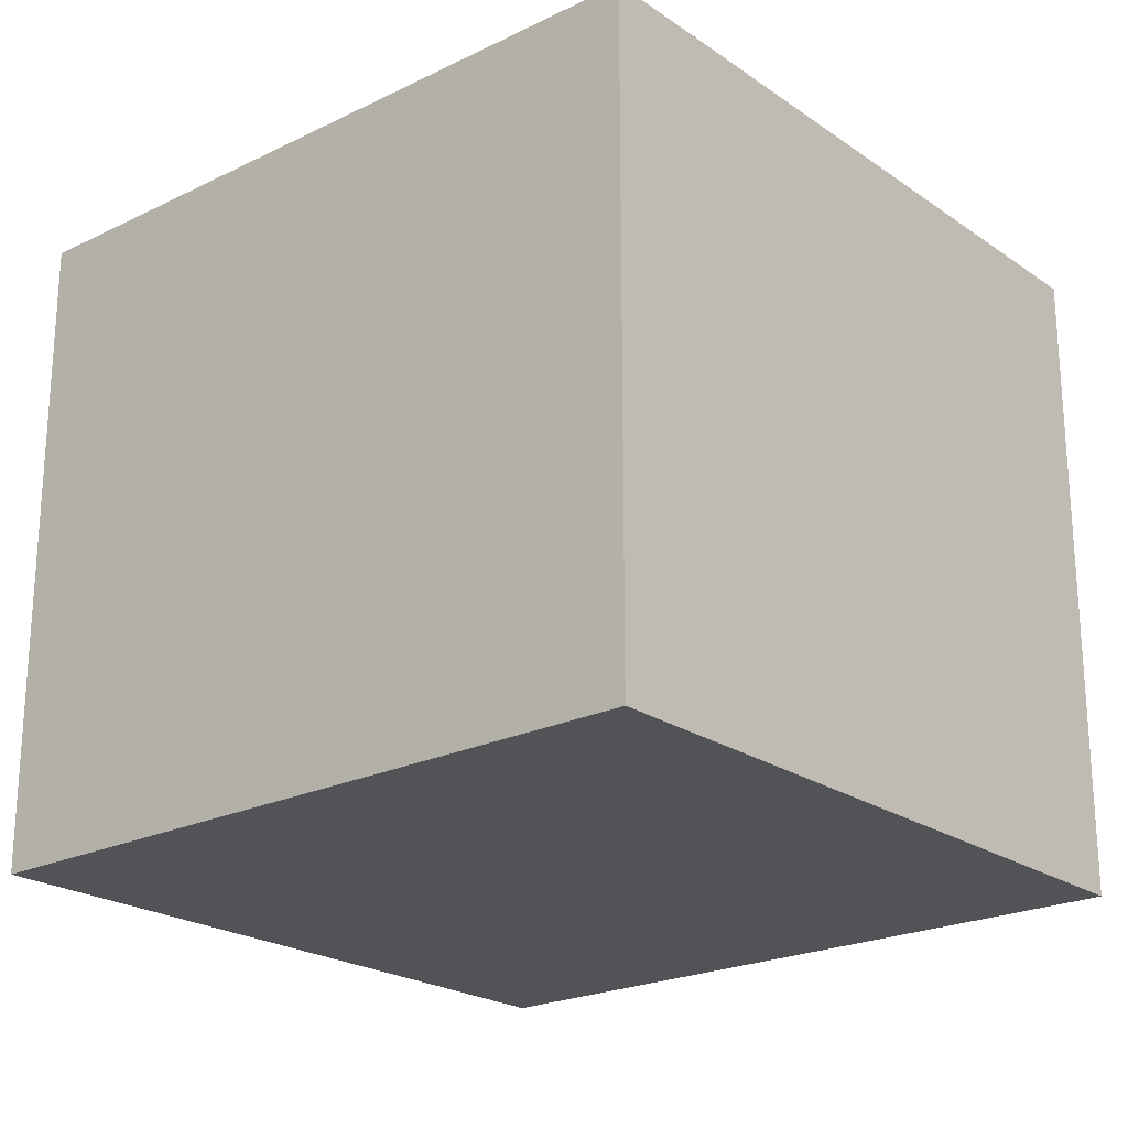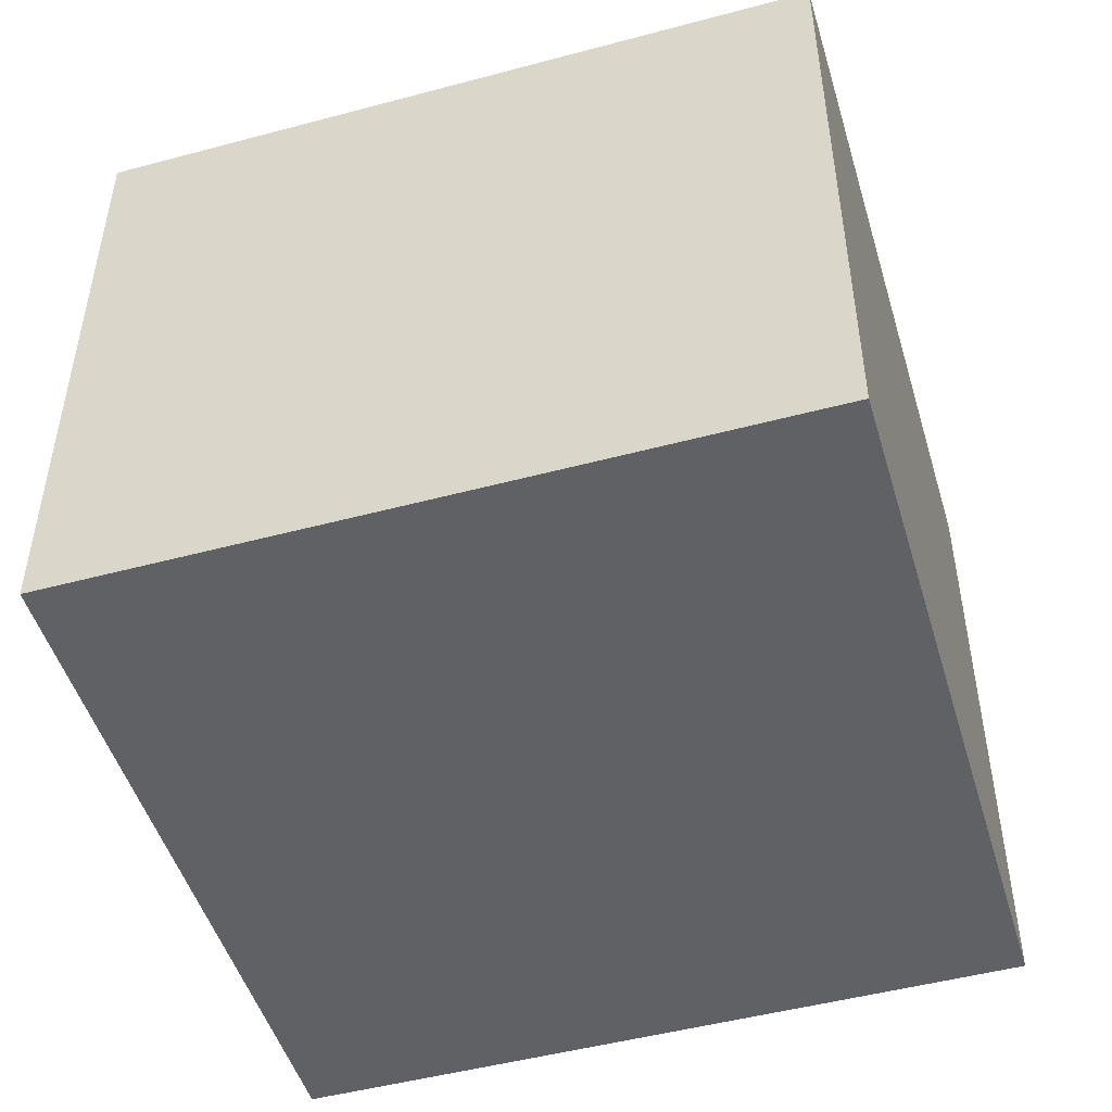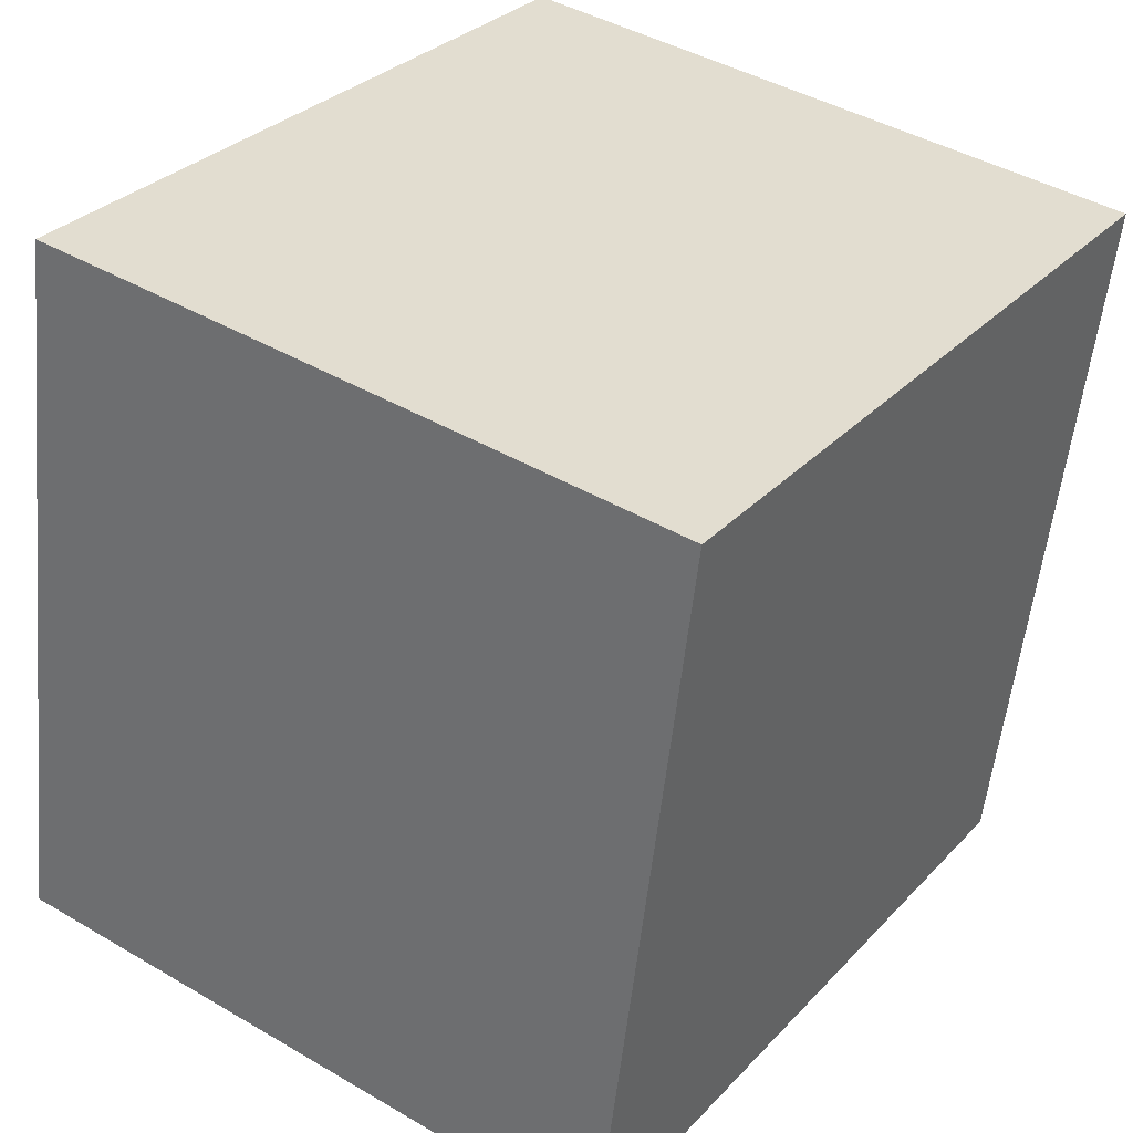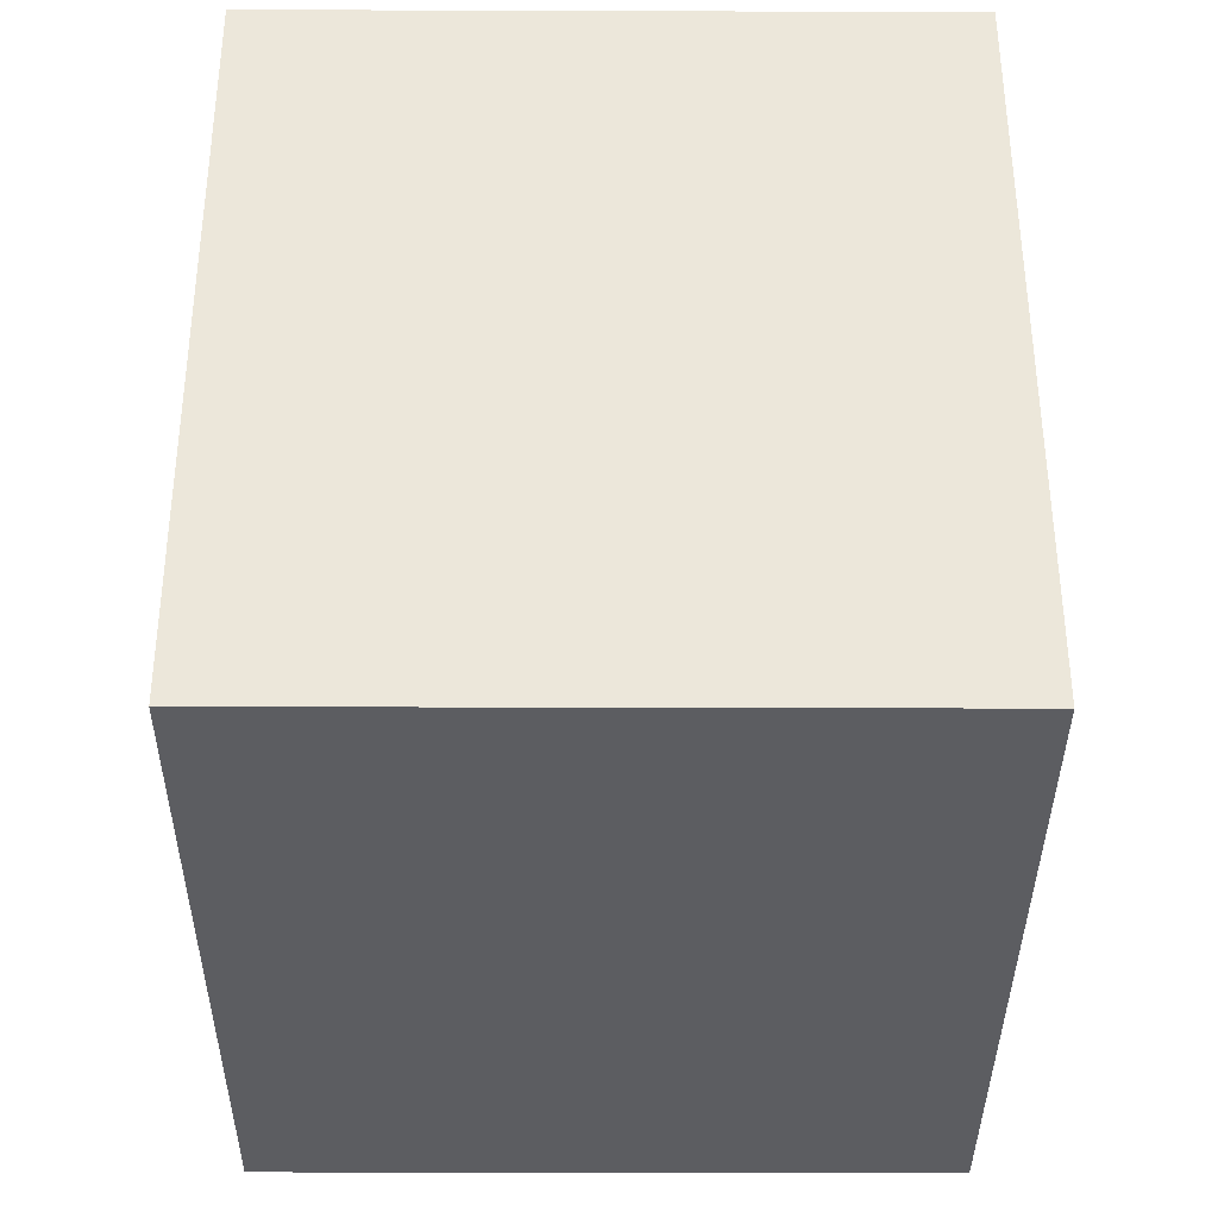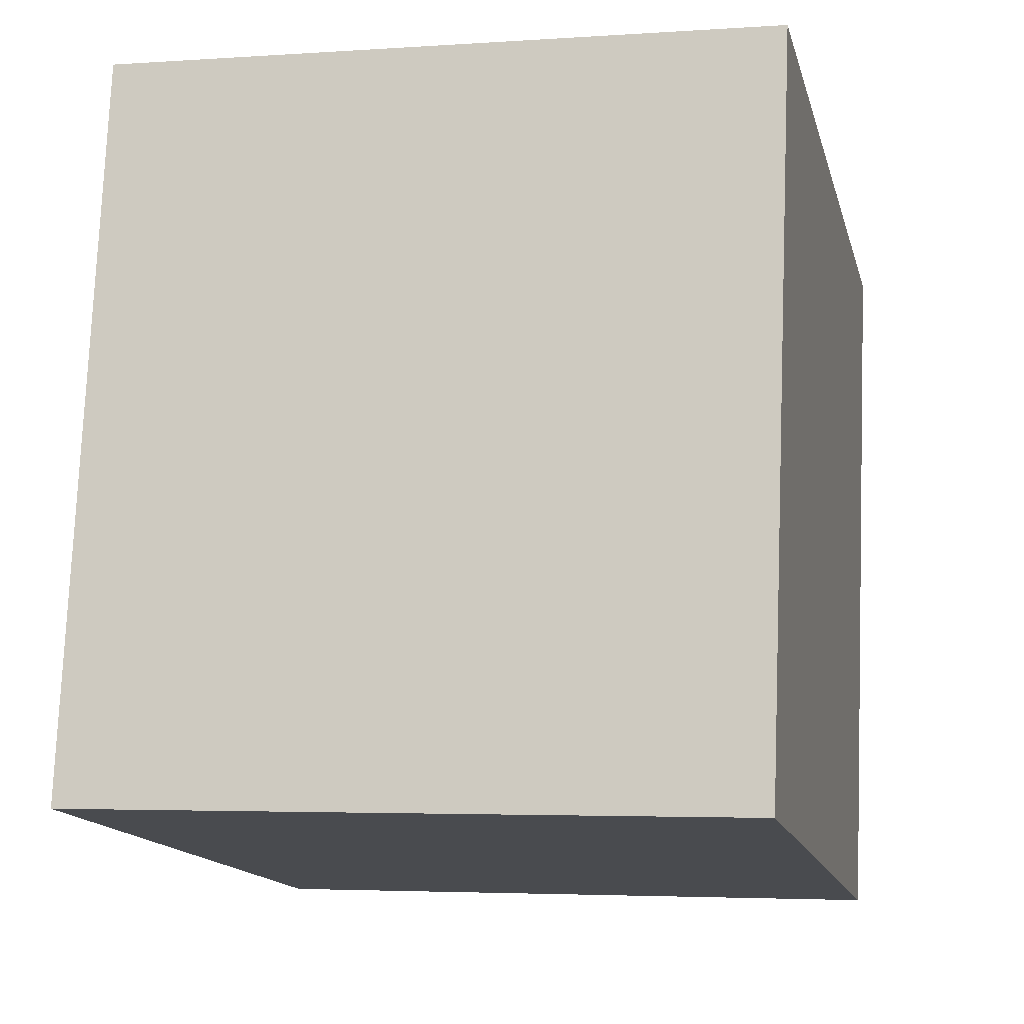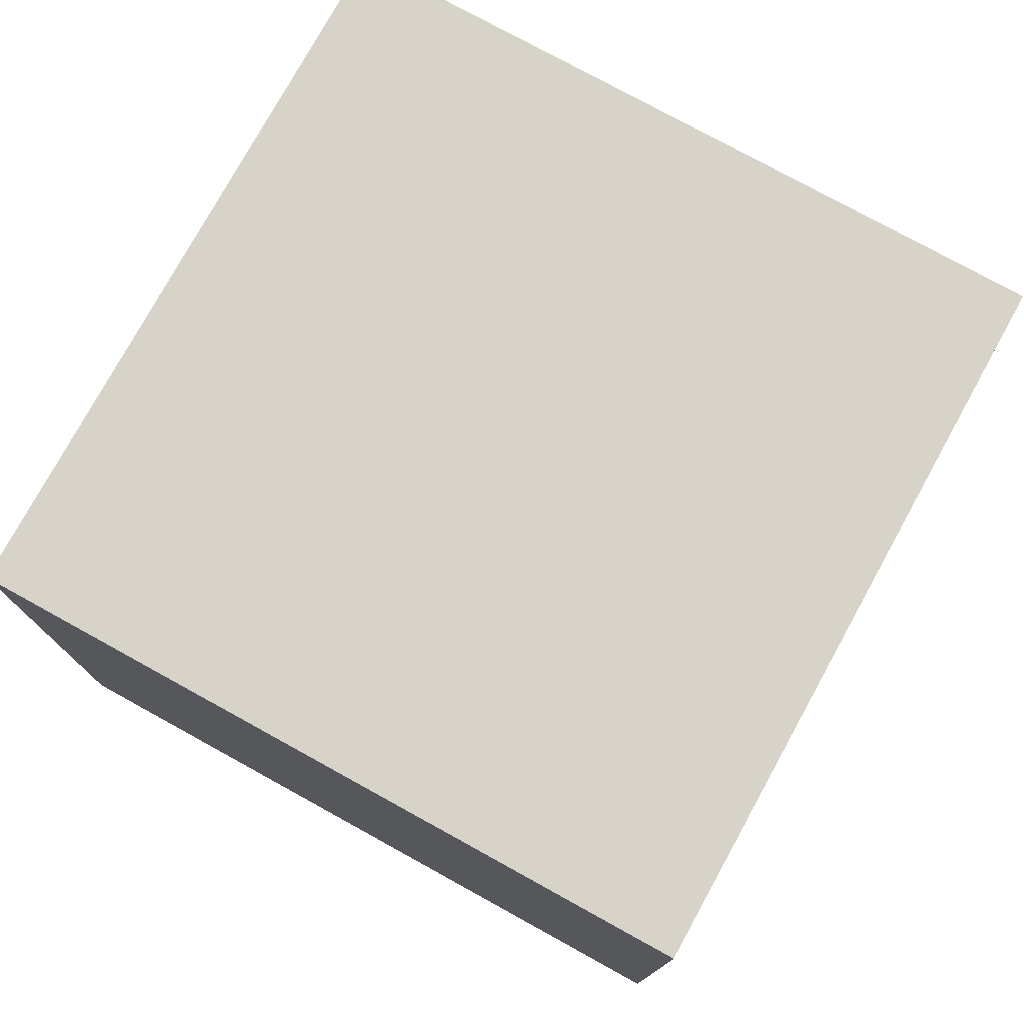
<metadata>
{"format":"obj","ext":"obj","renderer":"f3d","projection":"perspective","resolution":1024,"background":"white","views":[{"elev":-22.3,"azim":-150.0,"up":"+Y"},{"elev":-49.0,"azim":6.3,"up":"+Y"},{"elev":42.8,"azim":124.9,"up":"+Z"},{"elev":-26.5,"azim":89.7,"up":"+Z"},{"elev":-3.7,"azim":103.2,"up":"+Z"},{"elev":77.0,"azim":18.6,"up":"+Y"}]}
</metadata>
<code>
v  0 2.986 1.828e-16
v  3.882 2.986 -2.646
v  0.586 2.986 -3.242
v  3.296 2.986 0.596
v  0.586 1.985e-16 -3.242
v  0 0 0
v  3.296 -3.649e-17 0.596
v  3.882 1.62e-16 -2.646
g defaultobject
f 1 2 3
f 2 1 4
f 5 1 3
f 1 5 6
f 6 4 1
f 4 6 7
f 7 2 4
f 2 7 8
f 8 3 2
f 3 8 5
f 8 6 5
f 6 8 7

</code>
